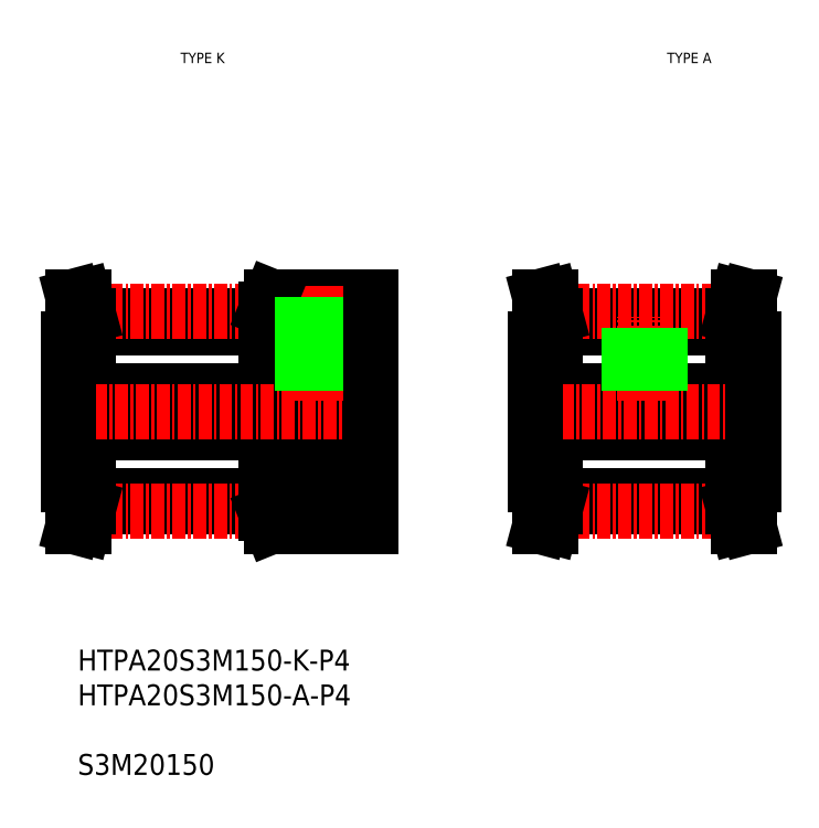
<metadata>
{"format":"dxf","ext":"dxf","renderer":"ezdxf+matplotlib","layout":"modelspace","background":"white","min_lineweight":24,"dpi":150}
</metadata>
<code>
0
SECTION
2
ENTITIES
0
LINE
8
0
10
-201.1
20
-6.345
30
0
11
-191.1
21
-6.345
31
0
0
LINE
8
0
10
-200.6
20
-10.35
30
0
11
-191.1
21
-10.35
31
0
0
LINE
8
0
10
-220.1
20
-1.345
30
0
11
-191.1
21
-1.345
31
0
0
LINE
8
0
10
-201.1
20
7.655
30
0
11
-191.1
21
7.655
31
0
0
LINE
8
0
10
-200.6
20
11.65
30
0
11
-191.1
21
11.65
31
0
0
LINE
8
0
10
-220.1
20
2.655
30
0
11
-191.1
21
2.655
31
0
0
LINE
8
CENTER
10
-221.6
20
0.6549
30
0
11
-189.6
21
0.6549
31
0
0
LINE
8
0
10
-220.1
20
-6.345
30
0
11
-220.1
21
7.655
31
0
0
LINE
8
0
10
-218.1
20
-8.515
30
0
11
-201.1
21
-8.515
31
0
0
LINE
8
0
10
-218.1
20
-7.405
30
0
11
-201.1
21
-7.405
31
0
0
LINE
8
CENTER
10
-218.1
20
-8.895
30
0
11
-201.1
21
-8.895
31
0
0
LINE
8
0
10
-220.1
20
-6.345
30
0
11
-218.1
21
-6.345
31
0
0
LINE
8
0
10
-218.6
20
-10.35
30
0
11
-218.1
21
-8.515
31
0
0
LINE
8
0
10
-219.1
20
-6.345
30
0
11
-219.1
21
-8.383
31
0
0
LINE
8
0
10
-219.6
20
-10.35
30
0
11
-218.6
21
-10.35
31
0
0
LINE
8
0
10
-219.6
20
-10.35
30
0
11
-219.1
21
-8.383
31
0
0
LINE
8
0
10
-218.1
20
-6.345
30
0
11
-218.1
21
-8.515
31
0
0
LINE
8
0
10
-220.1
20
-2.845
30
0
11
-220.1
21
-2.845
31
0
0
LINE
8
0
10
-220.1
20
0.6549
30
0
11
-220.1
21
0.6549
31
0
0
LINE
8
0
10
-201.1
20
-6.345
30
0
11
-201.1
21
-9.108
31
0
0
LINE
8
0
10
-201.1
20
-9.108
30
0
11
-200.6
21
-10.35
31
0
0
LINE
8
0
10
-218.1
20
9.825
30
0
11
-201.1
21
9.825
31
0
0
LINE
8
0
10
-218.1
20
8.715
30
0
11
-201.1
21
8.715
31
0
0
LINE
8
CENTER
10
-218.1
20
10.2
30
0
11
-201.1
21
10.2
31
0
0
LINE
8
0
10
-218.6
20
11.65
30
0
11
-218.1
21
9.825
31
0
0
LINE
8
0
10
-220.1
20
7.655
30
0
11
-218.1
21
7.655
31
0
0
LINE
8
0
10
-219.1
20
7.655
30
0
11
-219.1
21
9.693
31
0
0
LINE
8
0
10
-219.6
20
11.65
30
0
11
-219.1
21
9.693
31
0
0
LINE
8
0
10
-219.6
20
11.65
30
0
11
-218.6
21
11.65
31
0
0
LINE
8
0
10
-218.1
20
7.655
30
0
11
-218.1
21
9.825
31
0
0
LINE
8
CENTER
10
-196.1
20
1.655
30
0
11
-196.1
21
12.65
31
0
0
LINE
8
0
10
-201.1
20
7.655
30
0
11
-201.1
21
10.42
31
0
0
LINE
8
0
10
-201.1
20
10.42
30
0
11
-200.6
21
11.65
31
0
0
LINE
8
0
10
-197.6
20
2.655
30
0
11
-197.6
21
11.65
31
0
0
LINE
8
0
10
-197.3
20
2.655
30
0
11
-197.3
21
11.65
31
0
0
LINE
8
0
10
-194.9
20
2.655
30
0
11
-194.9
21
11.65
31
0
0
LINE
8
0
10
-194.6
20
2.655
30
0
11
-194.6
21
11.65
31
0
0
LINE
8
0
10
-191.1
20
-6.345
30
0
11
-191.1
21
7.655
31
0
0
LINE
8
0
10
-191.1
20
-6.345
30
0
11
-191.1
21
-10.35
31
0
0
LINE
8
0
10
-191.1
20
7.655
30
0
11
-191.1
21
11.65
31
0
0
TEXT
8
0
10
-163.4
20
34.03
30
0
40
1
1
TYPE A
7
MISUMI
72
     1
11
-160.6
21
34.53
31
0
73
     2
0
TEXT
8
0
10
-210
20
34.03
30
0
40
1
1
TYPE K
7
MISUMI
72
     1
11
-207.2
21
34.53
31
0
73
     2
0
LINE
8
0
10
-175.4
20
-1.345
30
0
11
-154.4
21
-1.345
31
0
0
LINE
8
0
10
-175.4
20
2.655
30
0
11
-154.4
21
2.655
31
0
0
LINE
8
CENTER
10
-176.9
20
0.6549
30
0
11
-152.9
21
0.6549
31
0
0
LINE
8
0
10
-175.4
20
-6.345
30
0
11
-175.4
21
7.655
31
0
0
LINE
8
0
10
-173.4
20
-8.515
30
0
11
-156.4
21
-8.515
31
0
0
LINE
8
0
10
-173.4
20
-7.405
30
0
11
-156.4
21
-7.405
31
0
0
LINE
8
CENTER
10
-173.4
20
-8.895
30
0
11
-156.4
21
-8.895
31
0
0
LINE
8
0
10
-175.4
20
-6.345
30
0
11
-173.4
21
-6.345
31
0
0
LINE
8
0
10
-173.9
20
-10.35
30
0
11
-173.4
21
-8.515
31
0
0
LINE
8
0
10
-174.4
20
-6.345
30
0
11
-174.4
21
-8.383
31
0
0
LINE
8
0
10
-174.9
20
-10.35
30
0
11
-173.9
21
-10.35
31
0
0
LINE
8
0
10
-174.9
20
-10.35
30
0
11
-174.4
21
-8.383
31
0
0
LINE
8
0
10
-173.4
20
-6.345
30
0
11
-173.4
21
-8.515
31
0
0
LINE
8
0
10
-175.4
20
-2.845
30
0
11
-175.4
21
-2.845
31
0
0
LINE
8
0
10
-175.4
20
0.6549
30
0
11
-175.4
21
0.6549
31
0
0
LINE
8
0
10
-173.4
20
9.825
30
0
11
-156.4
21
9.825
31
0
0
LINE
8
0
10
-173.4
20
8.715
30
0
11
-156.4
21
8.715
31
0
0
LINE
8
CENTER
10
-173.4
20
10.2
30
0
11
-156.4
21
10.2
31
0
0
LINE
8
0
10
-173.9
20
11.65
30
0
11
-173.4
21
9.825
31
0
0
LINE
8
0
10
-175.4
20
7.655
30
0
11
-173.4
21
7.655
31
0
0
LINE
8
0
10
-174.4
20
7.655
30
0
11
-174.4
21
9.693
31
0
0
LINE
8
0
10
-174.9
20
11.65
30
0
11
-174.4
21
9.693
31
0
0
LINE
8
0
10
-174.9
20
11.65
30
0
11
-173.9
21
11.65
31
0
0
LINE
8
0
10
-173.4
20
7.655
30
0
11
-173.4
21
9.825
31
0
0
LINE
8
CENTER
10
-164.9
20
1.655
30
0
11
-164.9
21
9.715
31
0
0
LINE
8
0
10
-166.4
20
2.655
30
0
11
-166.4
21
8.715
31
0
0
LINE
8
0
10
-166.1
20
2.655
30
0
11
-166.1
21
8.715
31
0
0
LINE
8
0
10
-163.6
20
2.655
30
0
11
-163.6
21
8.715
31
0
0
LINE
8
0
10
-163.4
20
2.655
30
0
11
-163.4
21
8.715
31
0
0
LINE
8
0
10
-154.4
20
-6.345
30
0
11
-154.4
21
7.655
31
0
0
LINE
8
0
10
-154.4
20
-6.345
30
0
11
-156.4
21
-6.345
31
0
0
LINE
8
0
10
-155.9
20
-10.35
30
0
11
-156.4
21
-8.515
31
0
0
LINE
8
0
10
-155.4
20
-6.345
30
0
11
-155.4
21
-8.383
31
0
0
LINE
8
0
10
-154.8
20
-10.35
30
0
11
-155.9
21
-10.35
31
0
0
LINE
8
0
10
-154.8
20
-10.35
30
0
11
-155.4
21
-8.383
31
0
0
LINE
8
0
10
-156.4
20
-6.345
30
0
11
-156.4
21
-8.515
31
0
0
LINE
8
0
10
-154.4
20
-2.845
30
0
11
-154.4
21
-2.845
31
0
0
LINE
8
0
10
-154.4
20
0.6549
30
0
11
-154.4
21
0.6549
31
0
0
LINE
8
0
10
-155.9
20
11.65
30
0
11
-156.4
21
9.825
31
0
0
LINE
8
0
10
-154.4
20
7.655
30
0
11
-156.4
21
7.655
31
0
0
LINE
8
0
10
-155.4
20
7.655
30
0
11
-155.4
21
9.693
31
0
0
LINE
8
0
10
-154.8
20
11.65
30
0
11
-155.4
21
9.693
31
0
0
LINE
8
0
10
-154.8
20
11.65
30
0
11
-155.9
21
11.65
31
0
0
LINE
8
0
10
-156.4
20
7.655
30
0
11
-156.4
21
9.825
31
0
0
INSERT
8
0
2
*U2
10
0
20
0
30
0
0
ENDSEC
0
EOF

</code>
